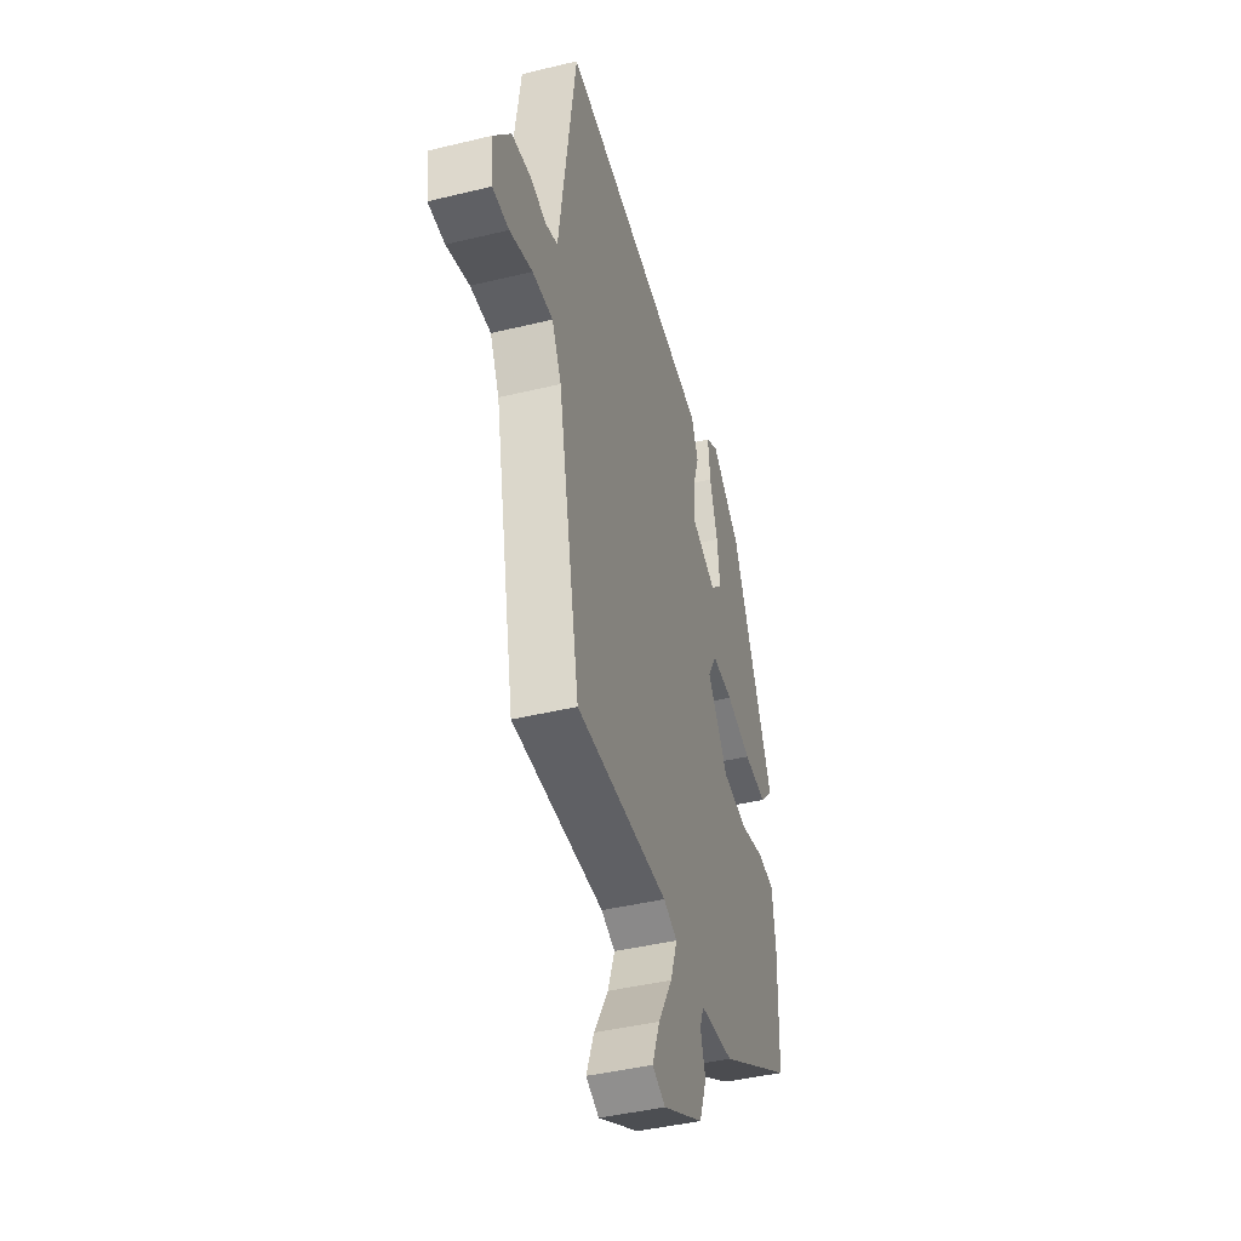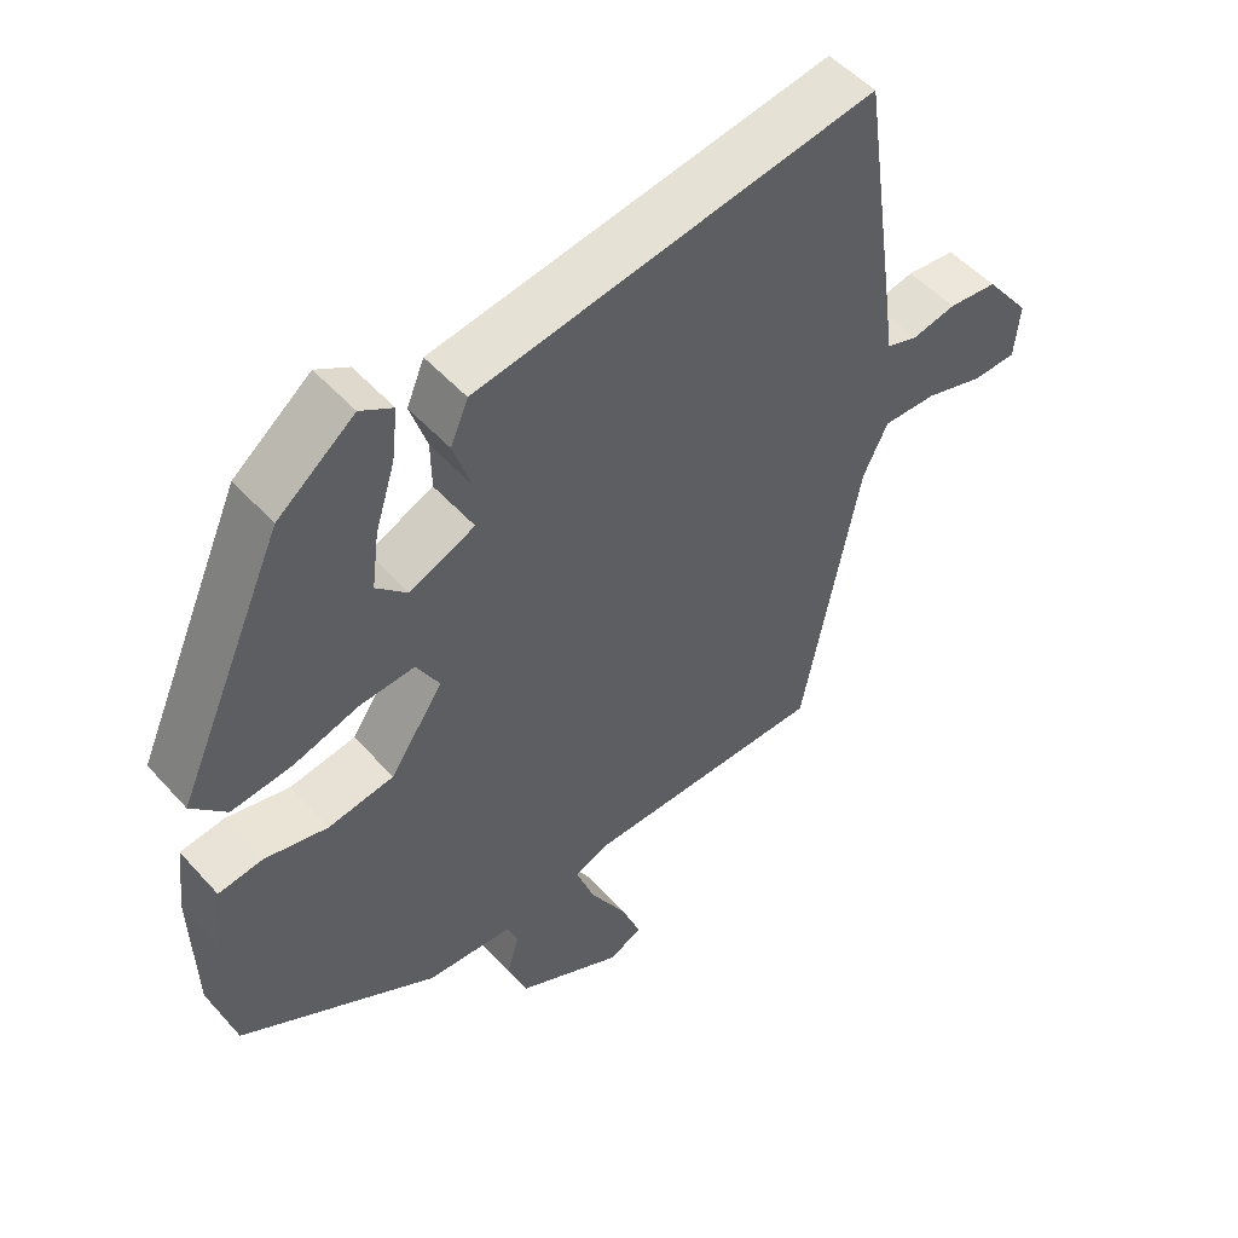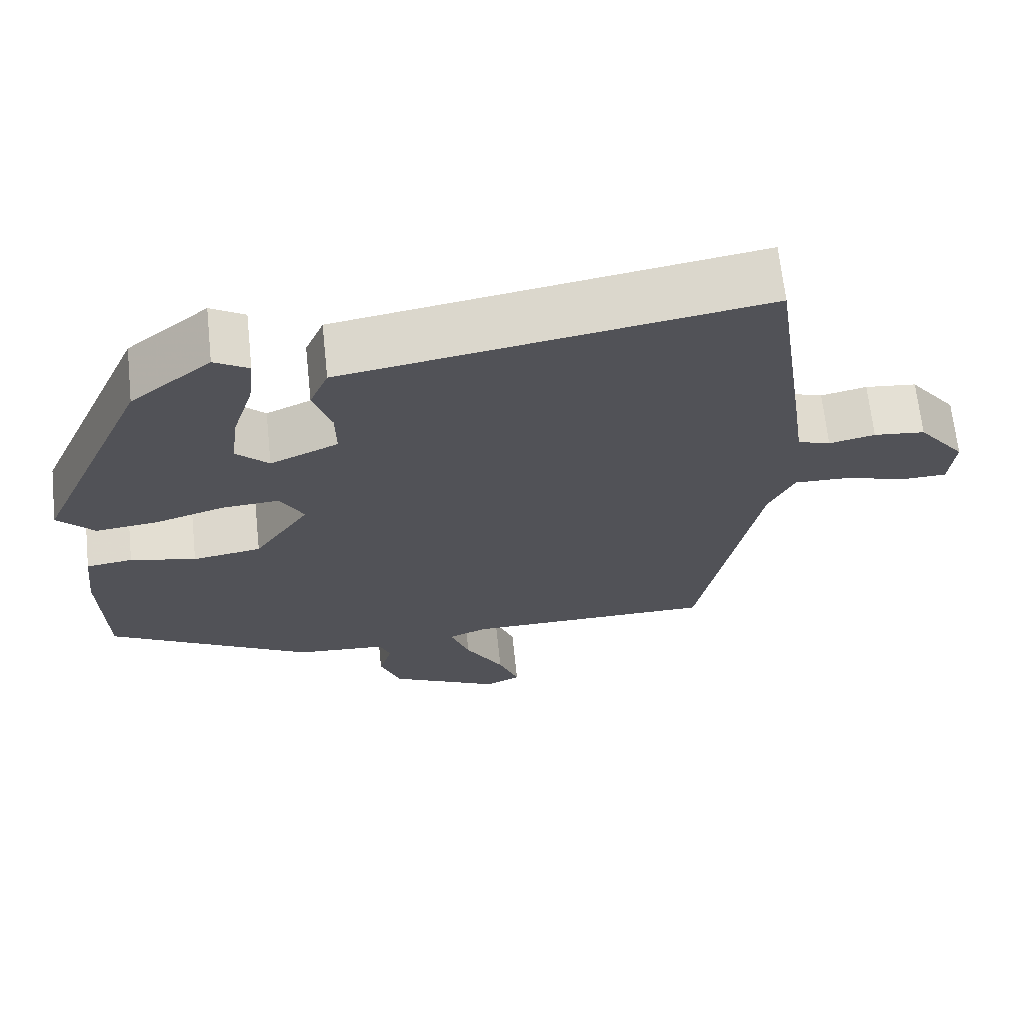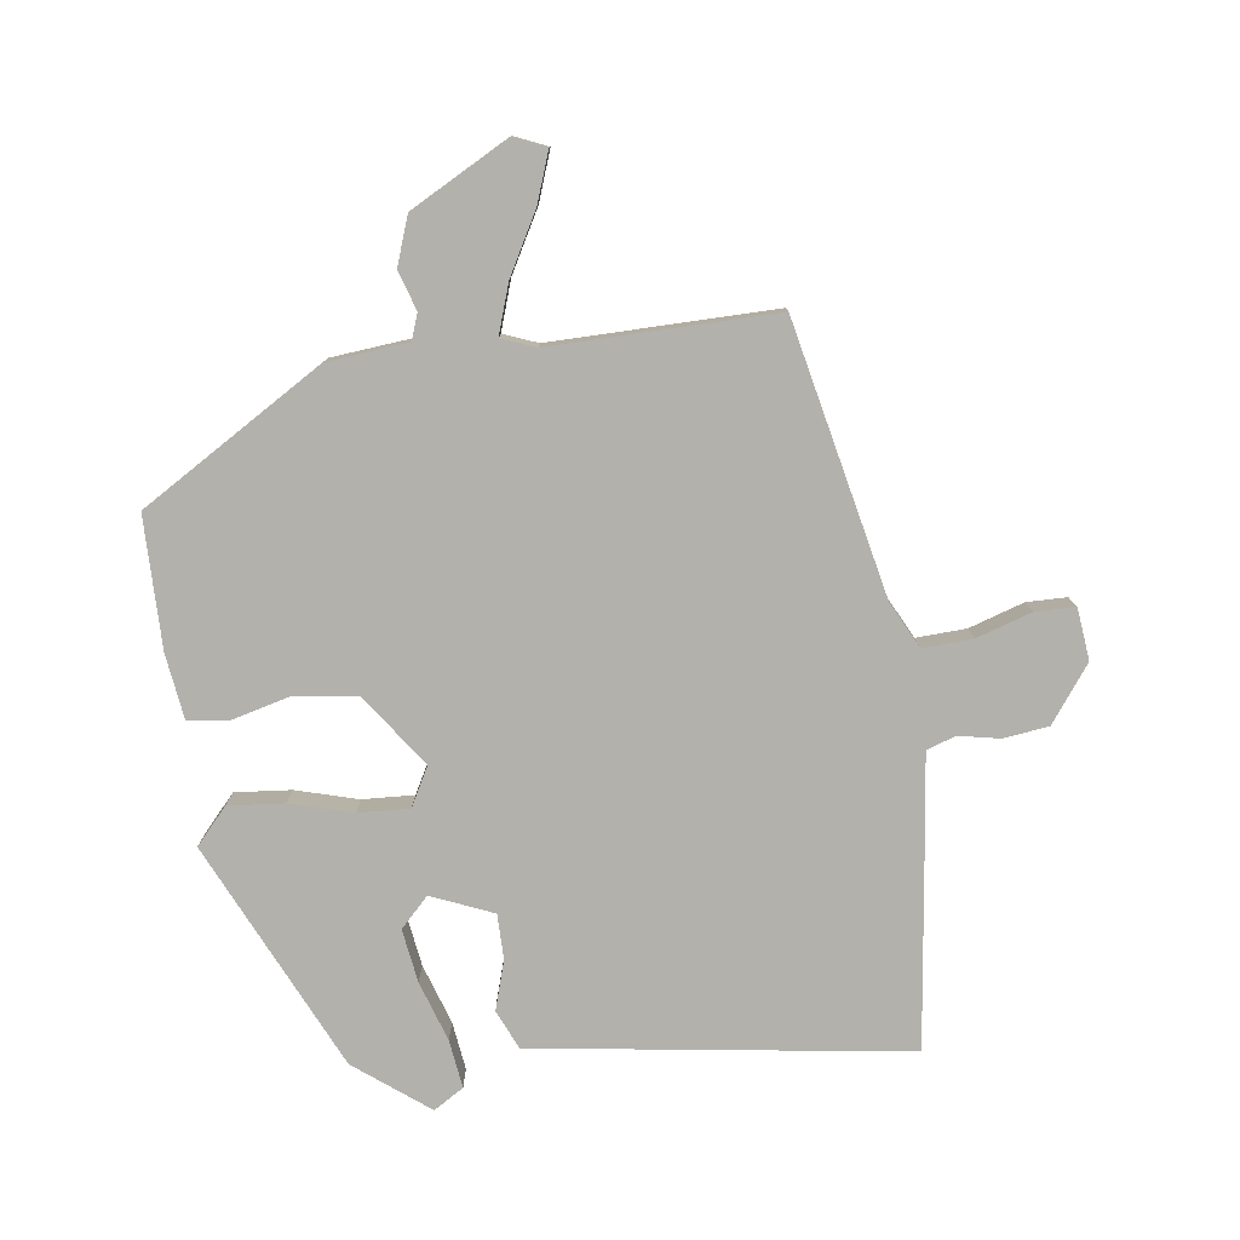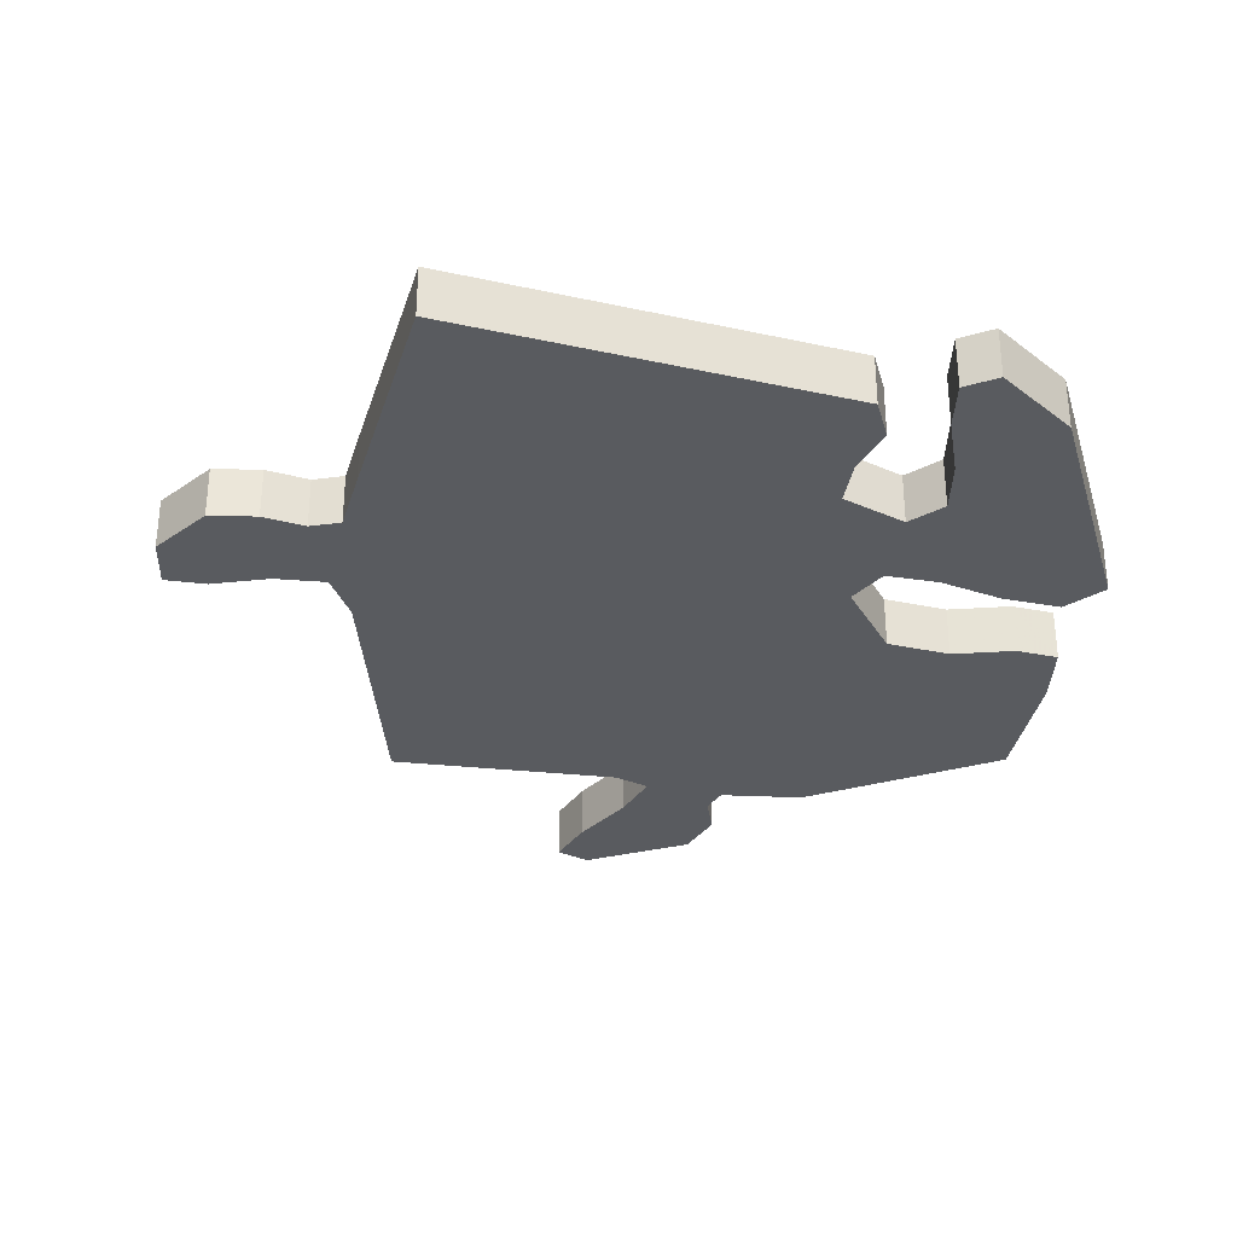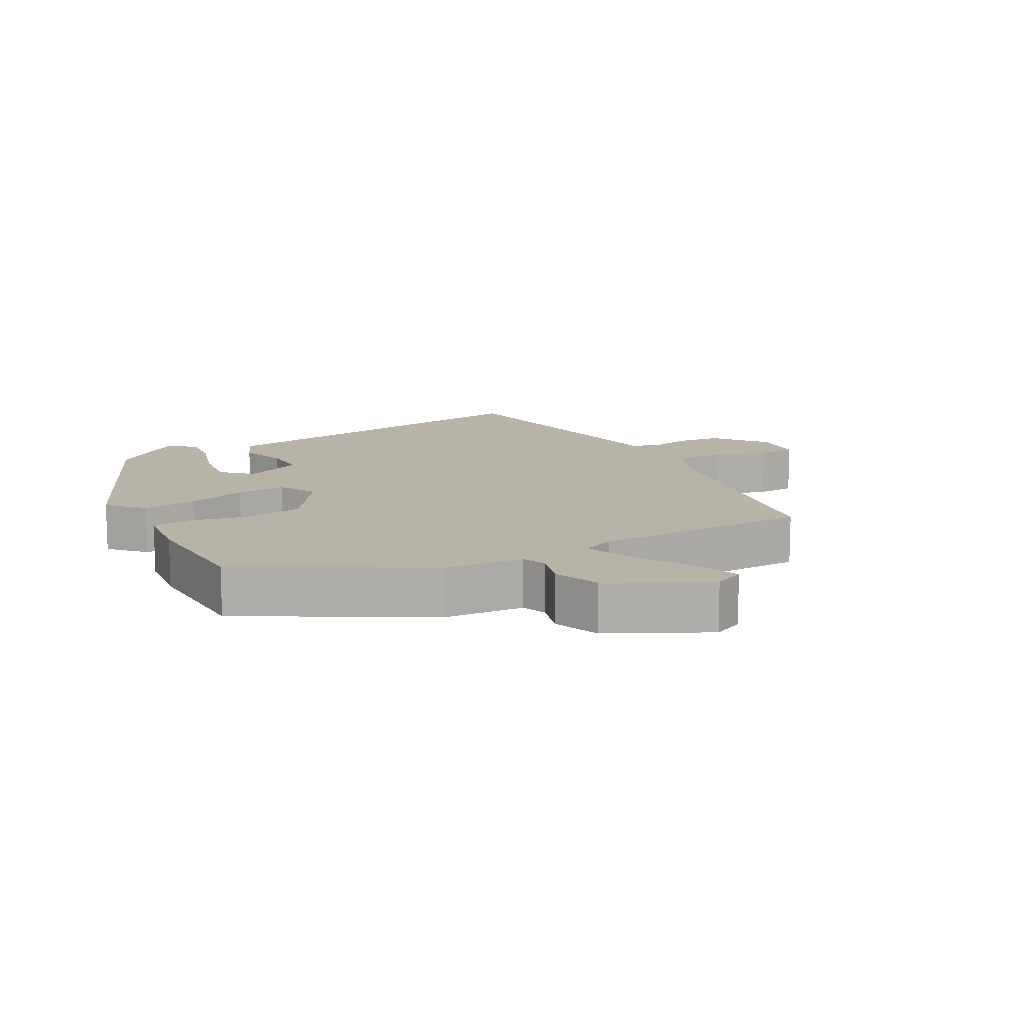
<metadata>
{"format":"obj","ext":"obj","renderer":"f3d","projection":"perspective","resolution":1024,"background":"white","views":[{"elev":-42.8,"azim":-73.9,"up":"+Z"},{"elev":51.2,"azim":139.7,"up":"+Z"},{"elev":67.6,"azim":173.9,"up":"+Z"},{"elev":-79.1,"azim":-171.3,"up":"+Y"},{"elev":-32.0,"azim":-8.0,"up":"+Y"},{"elev":12.6,"azim":150.9,"up":"+Y"}]}
</metadata>
<code>
v -0.441 0.07 0.53
v -0.04 0.07 0.465
v 0.096 0.07 0.443
v 0.12 0.07 0.386
v 0.097 0.07 0.316
v 0.096 0.07 0.251
v 0.184 0.07 0.212
v 0.226 0.07 0.253
v 0.216 0.07 0.33
v 0.189 0.07 0.417
v 0.181 0.07 0.487
v 0.225 0.07 0.513
v 0.329 0.07 0.43
v 0.476 0.07 0.099
v 0.429 0.07 0.049
v 0.348 0.07 0.058
v 0.259 0.07 0.085
v 0.185 0.07 0.09
v 0.154 0.07 0.035
v 0.226 0.07 -0.071
v 0.315 0.07 -0.085
v 0.4 0.07 -0.065
v 0.46 0.07 -0.073
v 0.471 0.07 -0.168
v 0.466 0.07 -0.357
v 0.2 0.07 -0.511
v 0.082 0.07 -0.52
v 0.068 0.07 -0.557
v 0.085 0.07 -0.614
v 0.059 0.07 -0.683
v -0.085 0.07 -0.757
v -0.131 0.07 -0.736
v -0.104 0.07 -0.665
v -0.054 0.07 -0.578
v -0.029 0.07 -0.508
v -0.078 0.07 -0.488
v -0.402 0.07 -0.485
v -0.479 0.07 -0.091
v -0.512 0.07 -0.023
v -0.584 0.07 -0.025
v -0.664 0.07 -0.049
v -0.722 0.07 -0.047
v -0.729 0.07 0.028
v -0.668 0.07 0.107
v -0.602 0.07 0.114
v -0.543 0.07 0.101
v -0.501 0.07 0.115
v -0.488 0.07 0.208
v -0.441 0 0.53
v -0.04 0 0.465
v 0.096 0 0.443
v 0.12 0 0.386
v 0.097 0 0.316
v 0.096 0 0.251
v 0.184 0 0.212
v 0.226 0 0.253
v 0.216 0 0.33
v 0.189 0 0.417
v 0.181 0 0.487
v 0.225 0 0.513
v 0.329 0 0.43
v 0.476 0 0.099
v 0.429 0 0.049
v 0.348 0 0.058
v 0.259 0 0.085
v 0.185 0 0.09
v 0.154 0 0.035
v 0.226 0 -0.071
v 0.315 0 -0.085
v 0.4 0 -0.065
v 0.46 0 -0.073
v 0.471 0 -0.168
v 0.466 0 -0.357
v 0.2 0 -0.511
v 0.082 0 -0.52
v 0.068 0 -0.557
v 0.085 0 -0.614
v 0.059 0 -0.683
v -0.085 0 -0.757
v -0.131 0 -0.736
v -0.104 0 -0.665
v -0.054 0 -0.578
v -0.029 0 -0.508
v -0.078 0 -0.488
v -0.402 0 -0.485
v -0.479 0 -0.091
v -0.512 0 -0.023
v -0.584 0 -0.025
v -0.664 0 -0.049
v -0.722 0 -0.047
v -0.729 0 0.028
v -0.668 0 0.107
v -0.602 0 0.114
v -0.543 0 0.101
v -0.501 0 0.115
v -0.488 0 0.208
f 47 48 1 2
f 44 45 46
f 43 44 46
f 42 43 46
f 41 42 46
f 40 41 46
f 39 40 46 47
f 3 4 5
f 2 3 5
f 47 2 5
f 39 47 5
f 38 39 5
f 38 5 6
f 37 38 6
f 36 37 6
f 32 33 34
f 31 32 34
f 30 31 34
f 29 30 34
f 28 29 34
f 27 28 34 35
f 27 35 36
f 26 27 36
f 25 26 36
f 24 25 36
f 23 24 36
f 22 23 36
f 21 22 36
f 15 16 17
f 14 15 17
f 13 14 17
f 12 13 17
f 9 10 11 12
f 8 9 12 17
f 7 8 17 18
f 20 21 36
f 19 20 36
f 19 36 6 7
f 7 18 19
f 50 49 96 95
f 94 93 92
f 94 92 91
f 94 91 90
f 94 90 89
f 94 89 88
f 95 94 88 87
f 53 52 51
f 53 51 50
f 53 50 95
f 53 95 87
f 53 87 86
f 54 53 86
f 54 86 85
f 54 85 84
f 82 81 80
f 82 80 79
f 82 79 78
f 82 78 77
f 82 77 76
f 83 82 76 75
f 84 83 75
f 84 75 74
f 84 74 73
f 84 73 72
f 84 72 71
f 84 71 70
f 84 70 69
f 65 64 63
f 65 63 62
f 65 62 61
f 65 61 60
f 60 59 58 57
f 65 60 57 56
f 66 65 56 55
f 84 69 68
f 84 68 67
f 55 54 84 67
f 67 66 55
f 1 49 50 2
f 2 50 51 3
f 3 51 52 4
f 4 52 53 5
f 5 53 54 6
f 6 54 55 7
f 7 55 56 8
f 8 56 57 9
f 9 57 58 10
f 10 58 59 11
f 11 59 60 12
f 12 60 61 13
f 13 61 62 14
f 14 62 63 15
f 15 63 64 16
f 16 64 65 17
f 17 65 66 18
f 18 66 67 19
f 19 67 68 20
f 20 68 69 21
f 21 69 70 22
f 22 70 71 23
f 23 71 72 24
f 24 72 73 25
f 25 73 74 26
f 26 74 75 27
f 27 75 76 28
f 28 76 77 29
f 29 77 78 30
f 30 78 79 31
f 31 79 80 32
f 32 80 81 33
f 33 81 82 34
f 34 82 83 35
f 35 83 84 36
f 36 84 85 37
f 37 85 86 38
f 38 86 87 39
f 39 87 88 40
f 40 88 89 41
f 41 89 90 42
f 42 90 91 43
f 43 91 92 44
f 44 92 93 45
f 45 93 94 46
f 46 94 95 47
f 47 95 96 48
f 48 96 49 1

</code>
